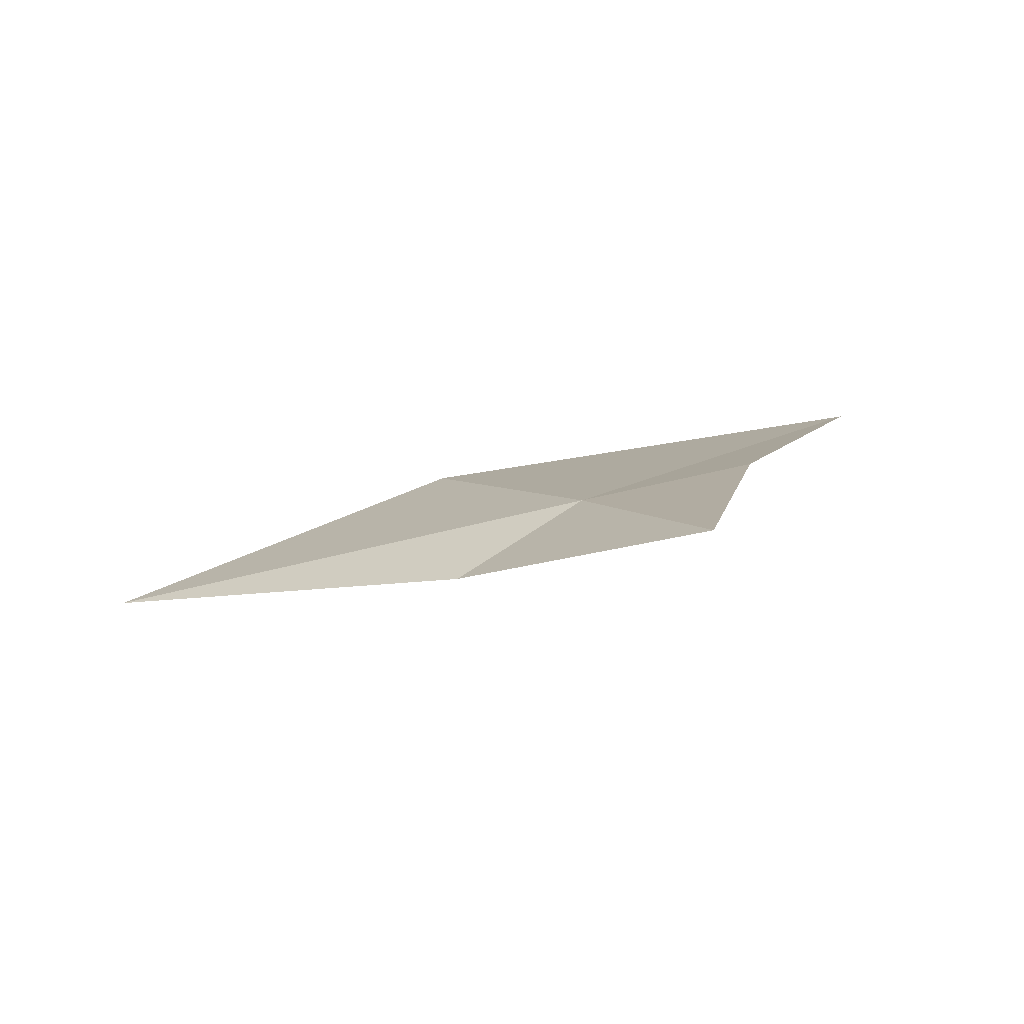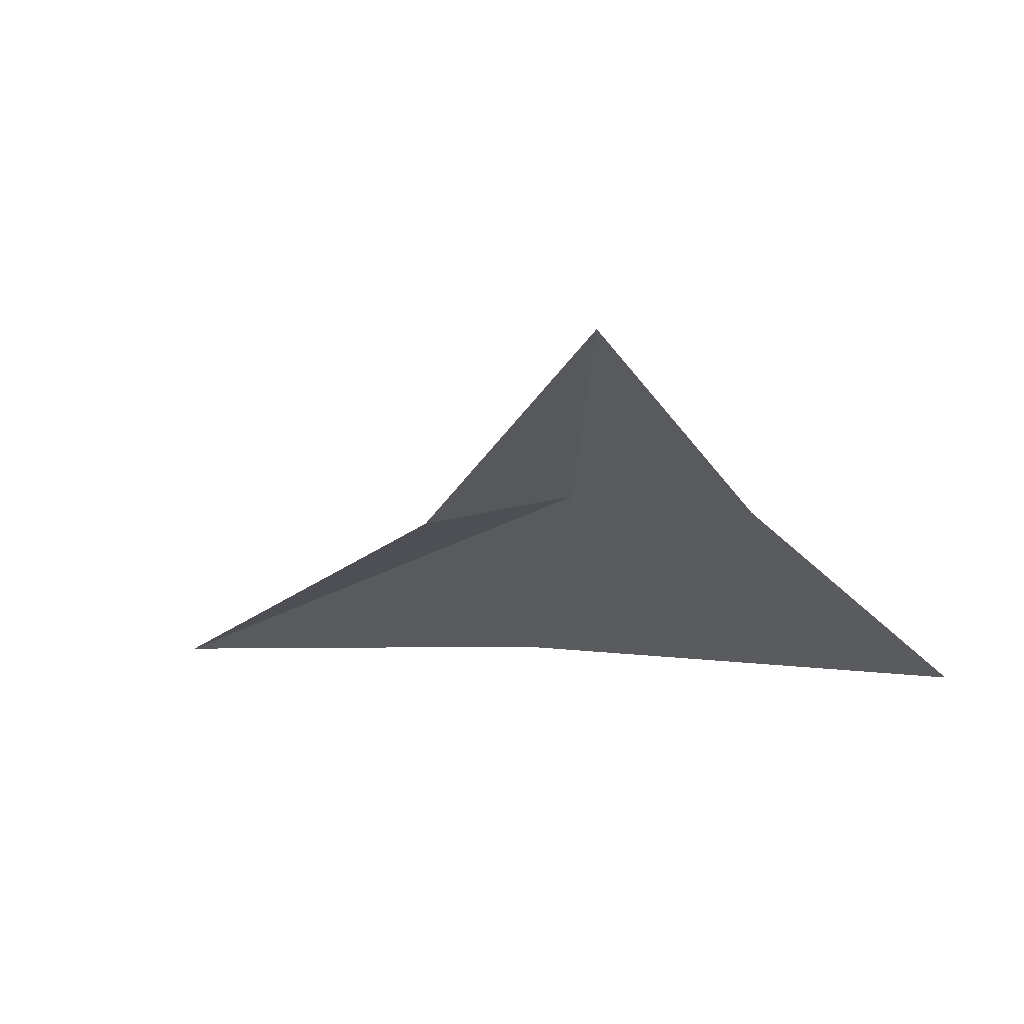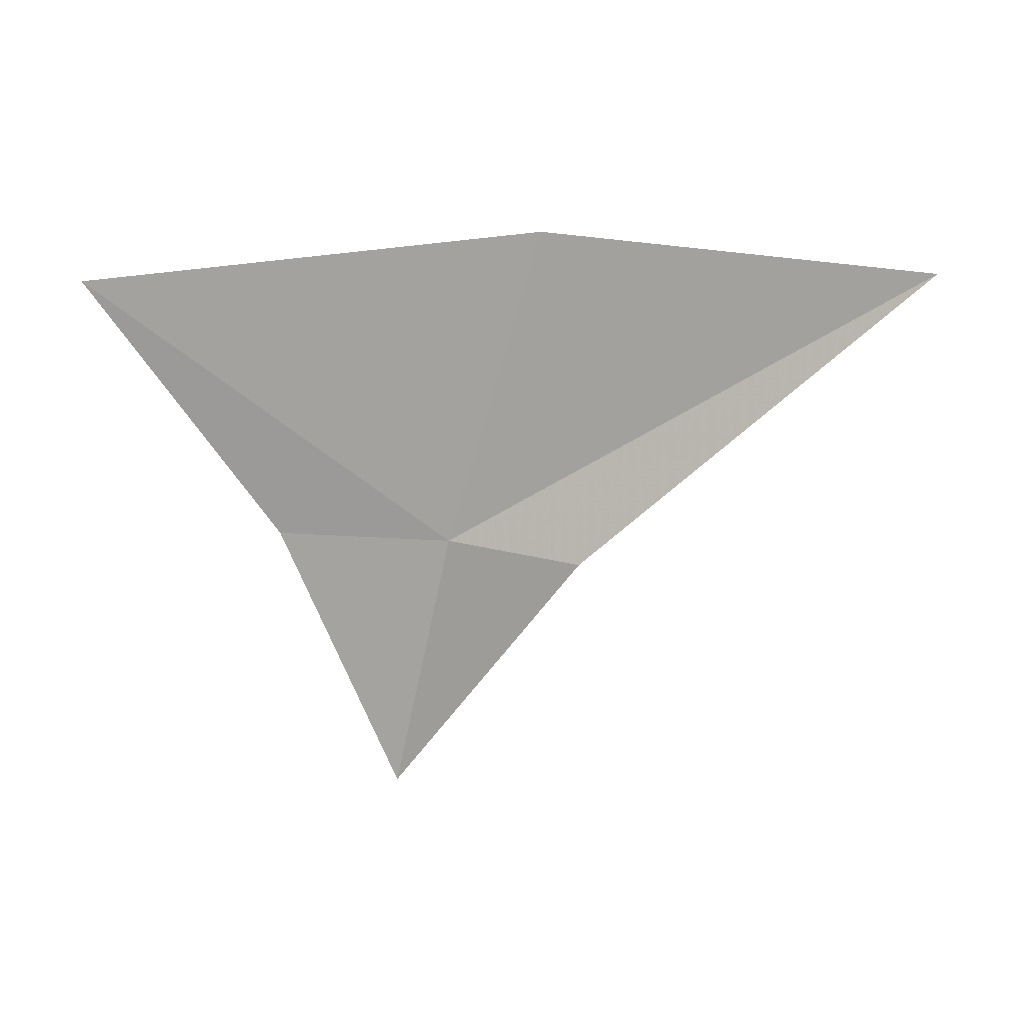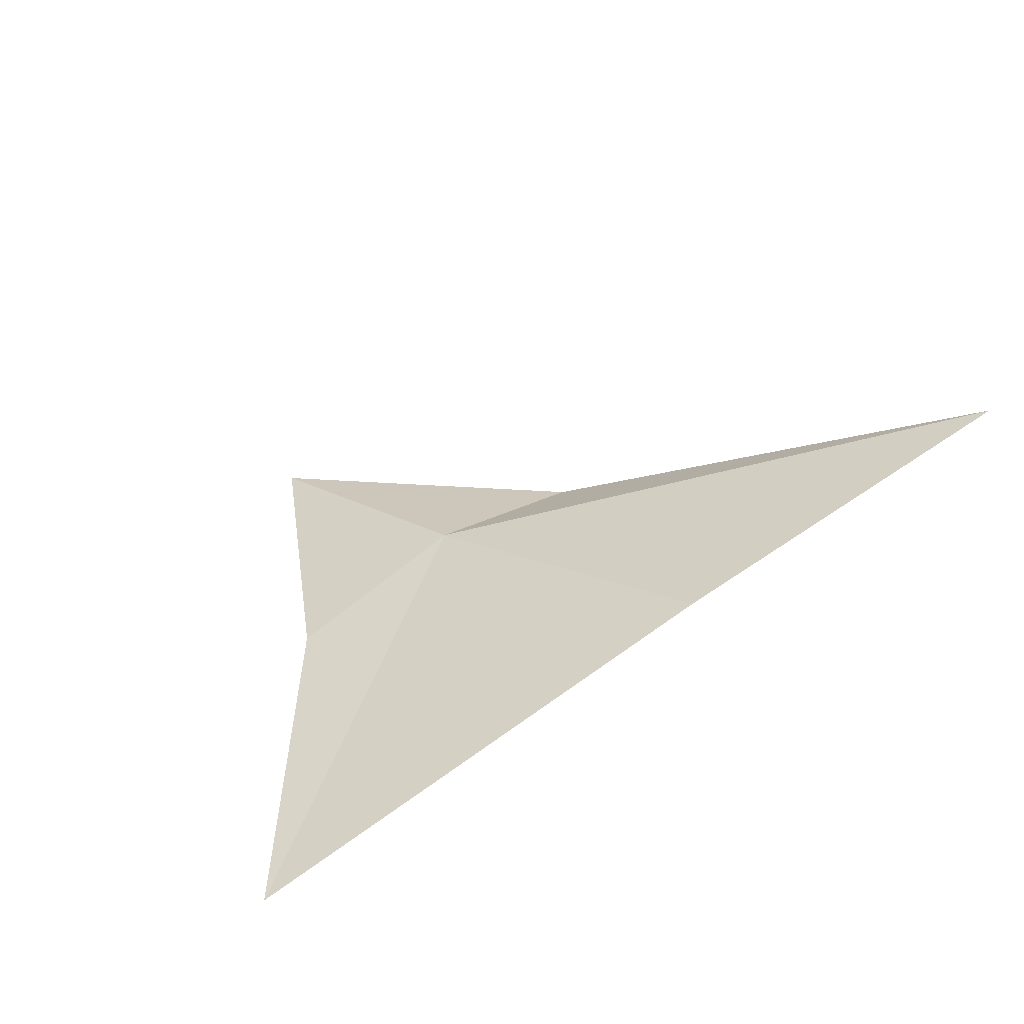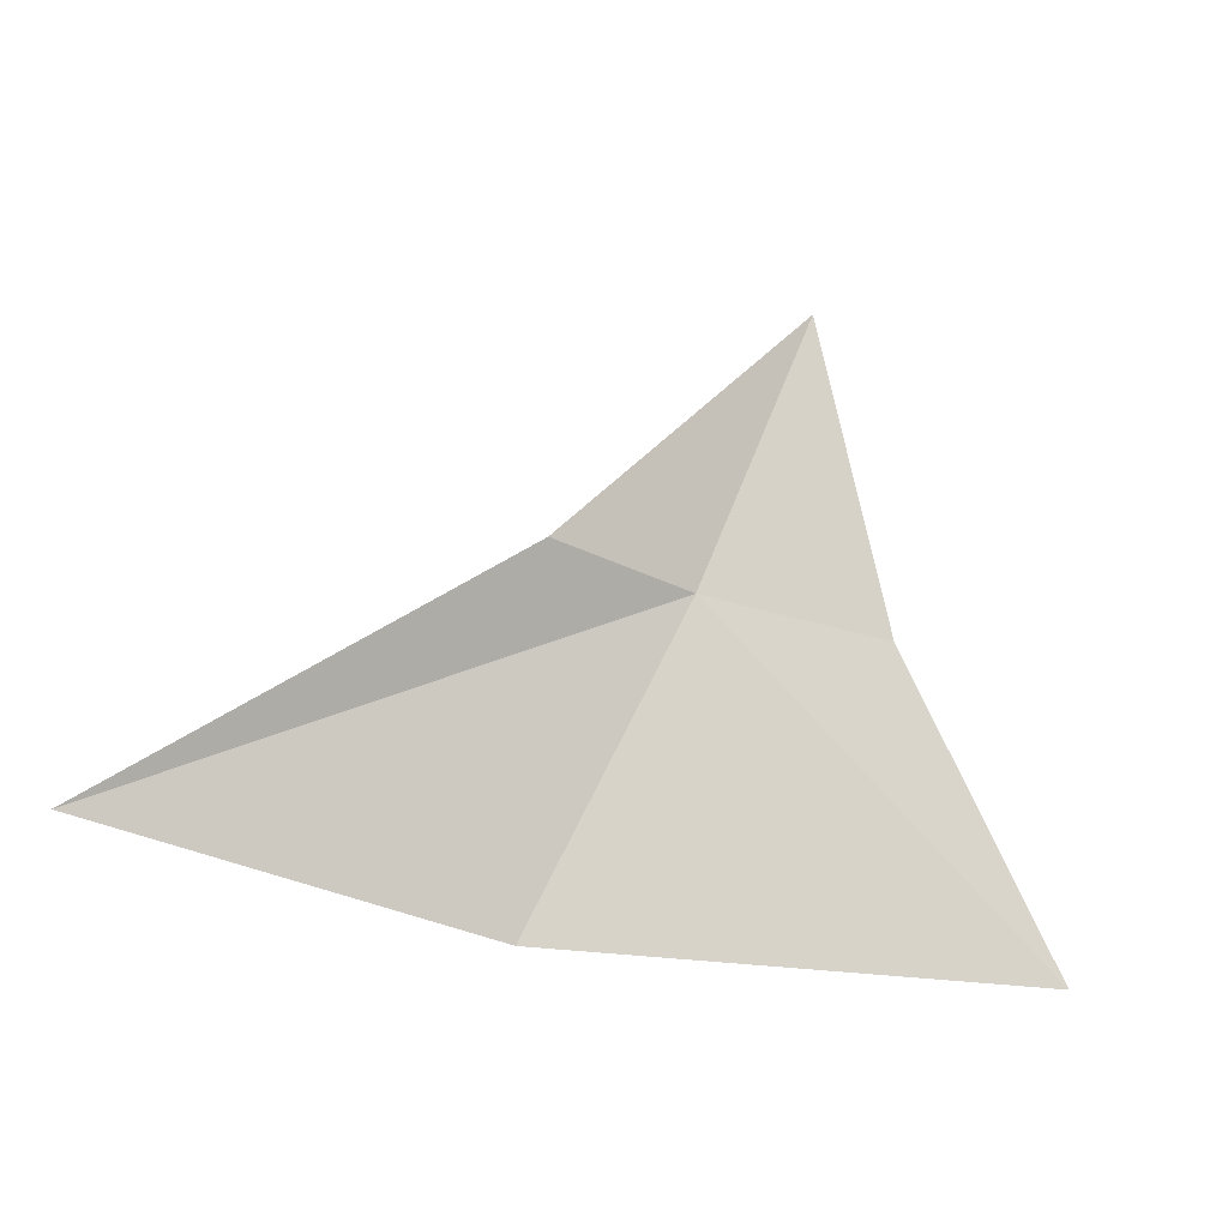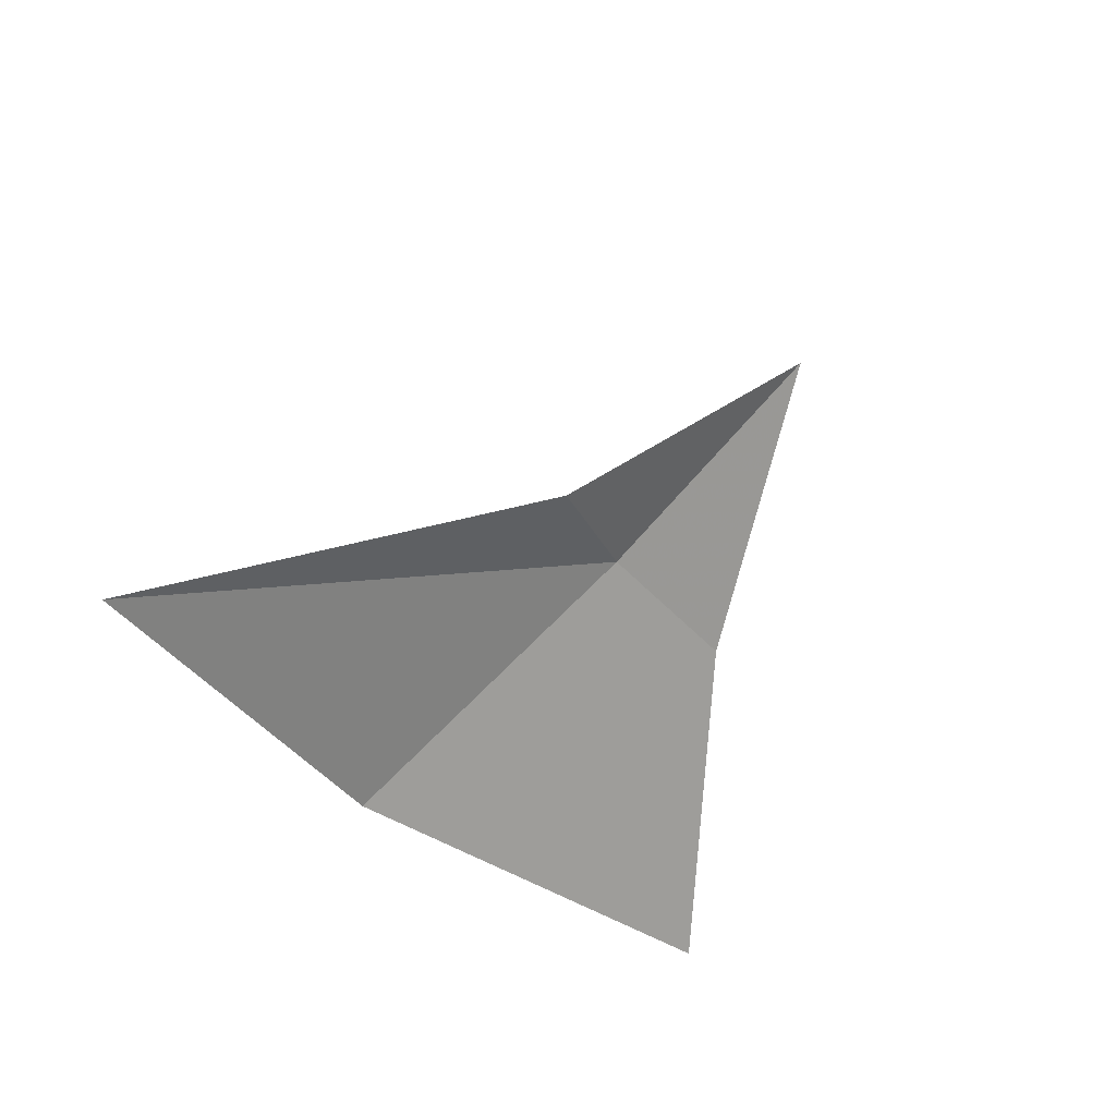
<metadata>
{"format":"obj","ext":"obj","renderer":"f3d","projection":"perspective","resolution":1024,"background":"white","views":[{"elev":57.6,"azim":-10.6,"up":"+Z"},{"elev":15.3,"azim":18.6,"up":"+Z"},{"elev":-32.0,"azim":-175.5,"up":"+Y"},{"elev":74.4,"azim":142.6,"up":"+Y"},{"elev":-54.8,"azim":-10.6,"up":"+Z"},{"elev":-36.2,"azim":-49.9,"up":"+Z"}]}
</metadata>
<code>
v -10.57 23.22 -24.02
v -5.858 23.61 -24.16
v -8.596 18.52 -18.68
v -14.19 21.85 -24.73
v -1.169 28.35 -29.77
v -13.6 28.75 -30.37
v -23.6 26.38 -30.76
f 1 3 2
f 1 4 3
f 1 2 5
f 1 5 6
f 1 7 4
f 1 6 7

</code>
